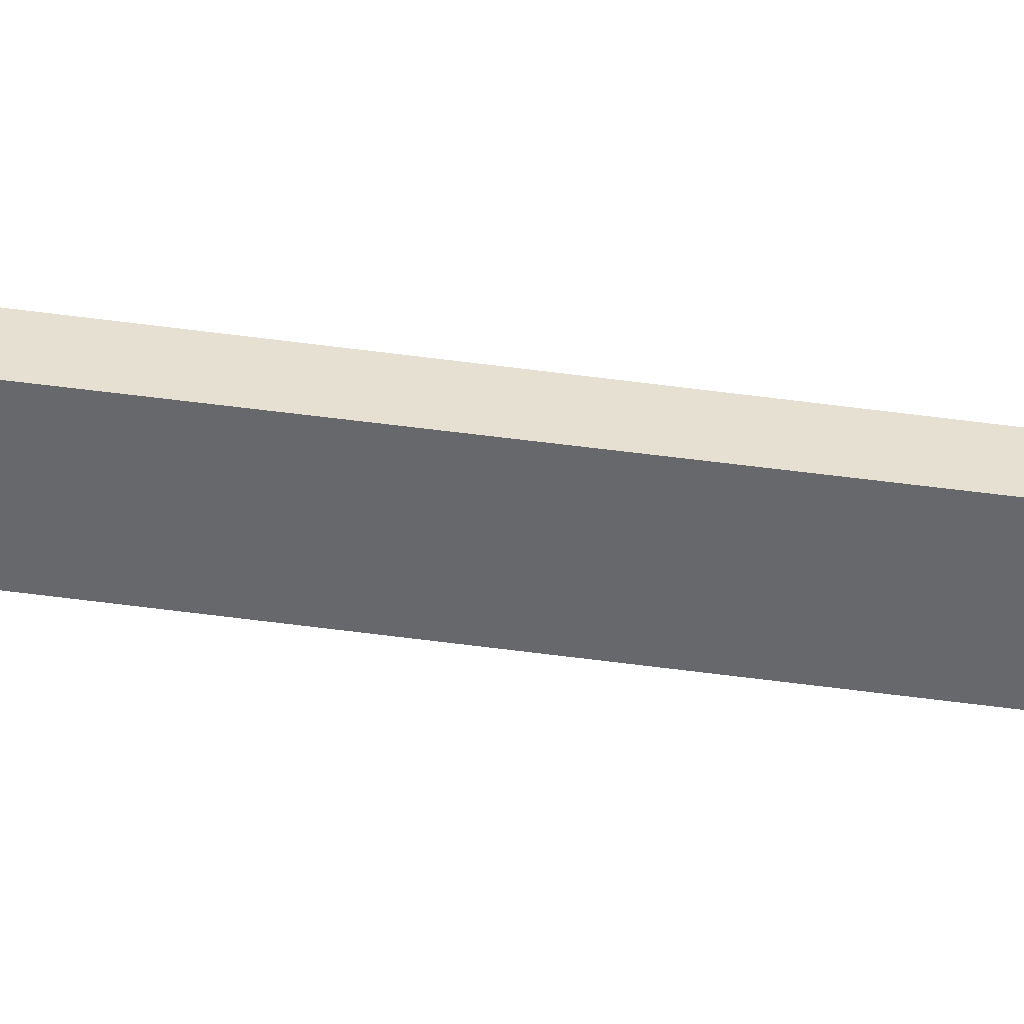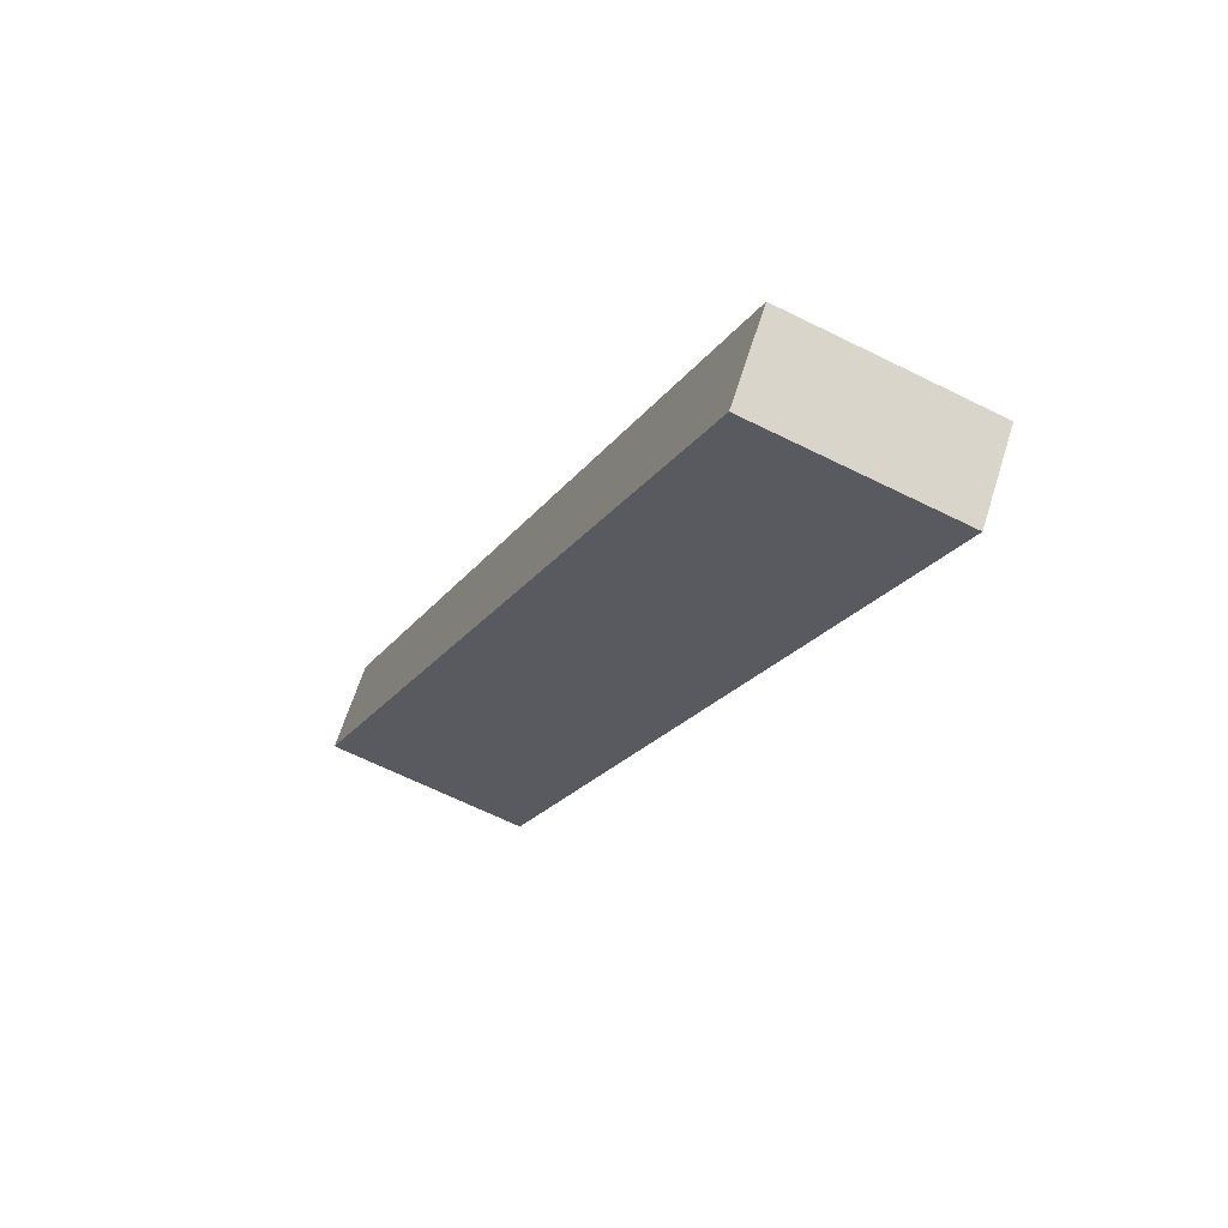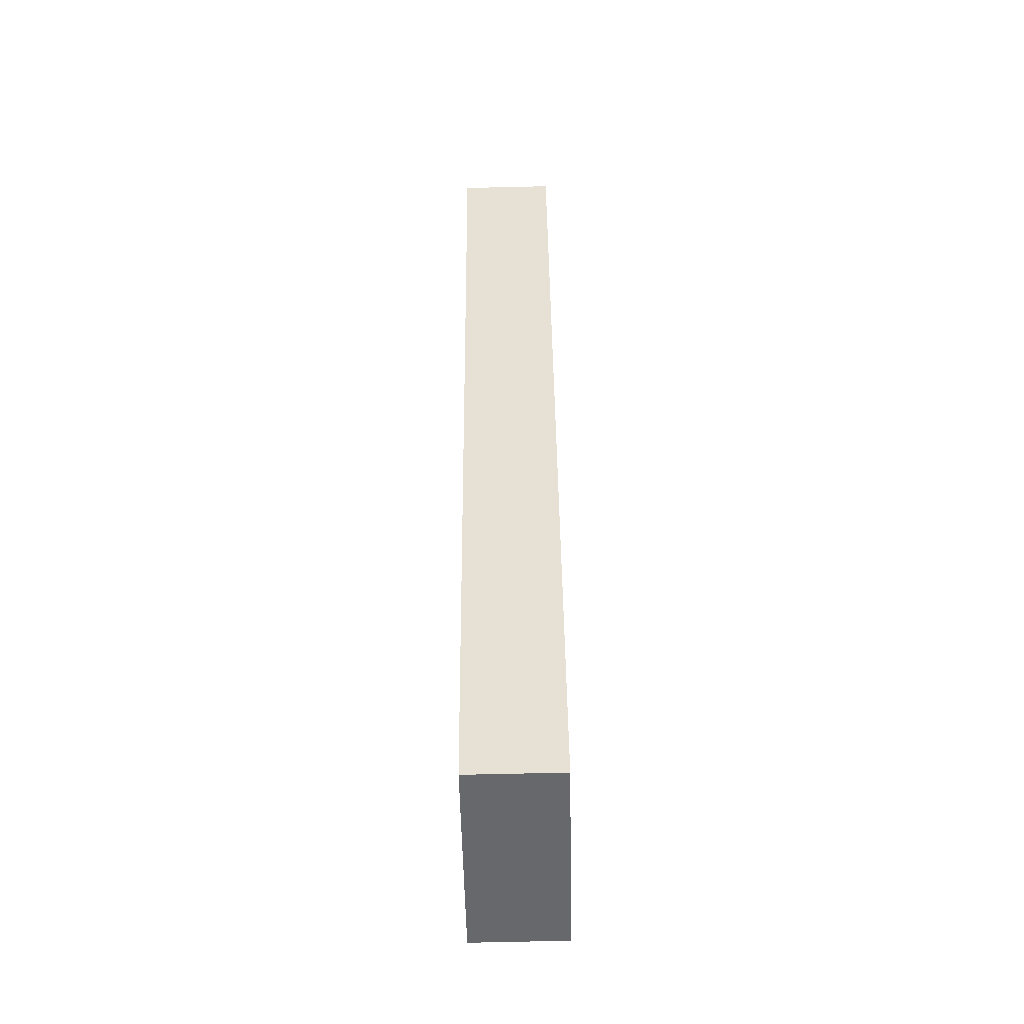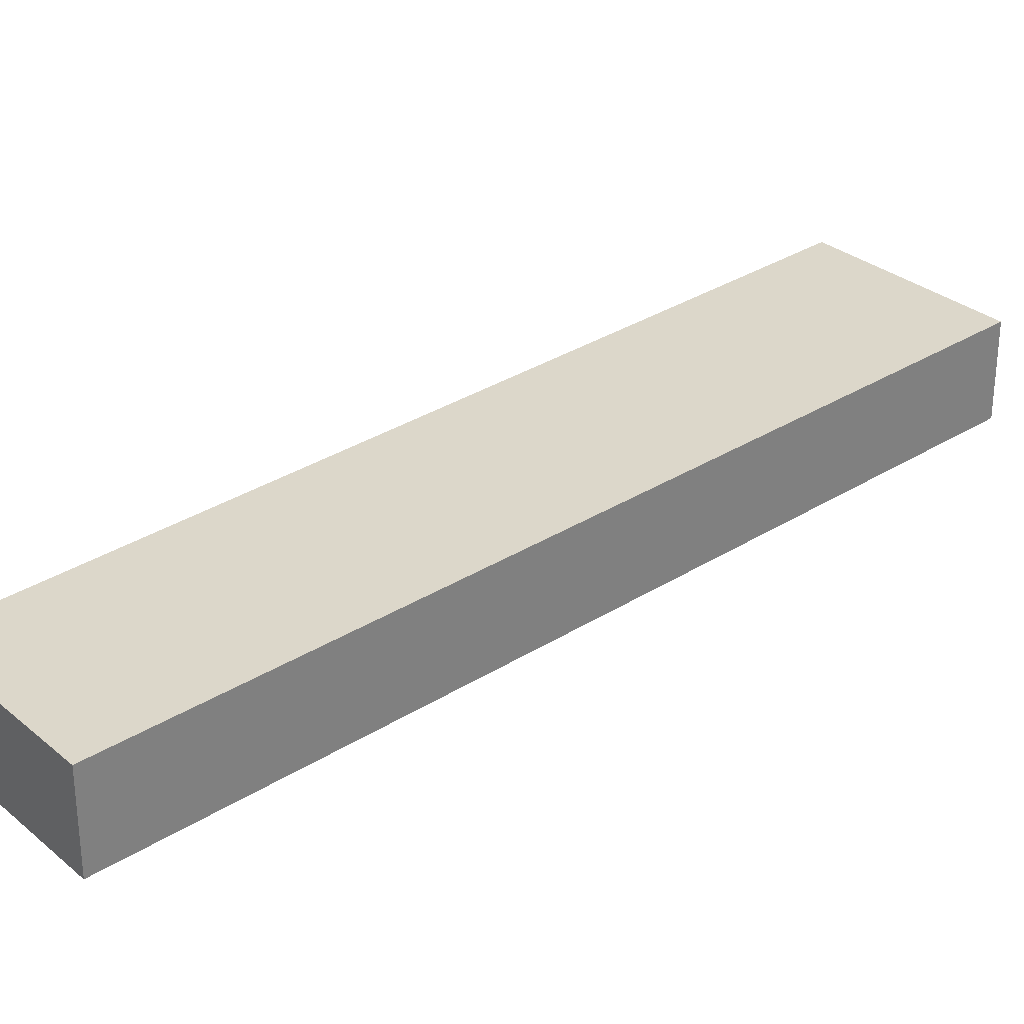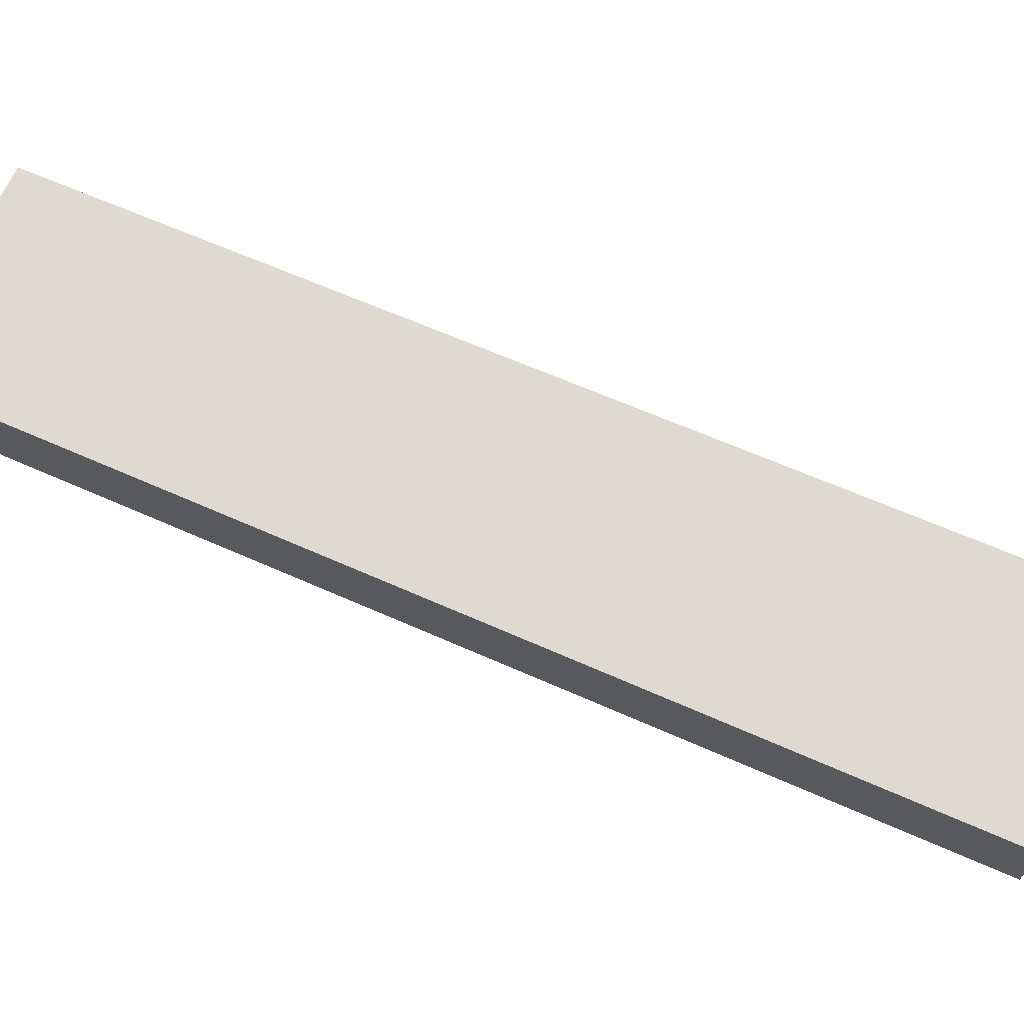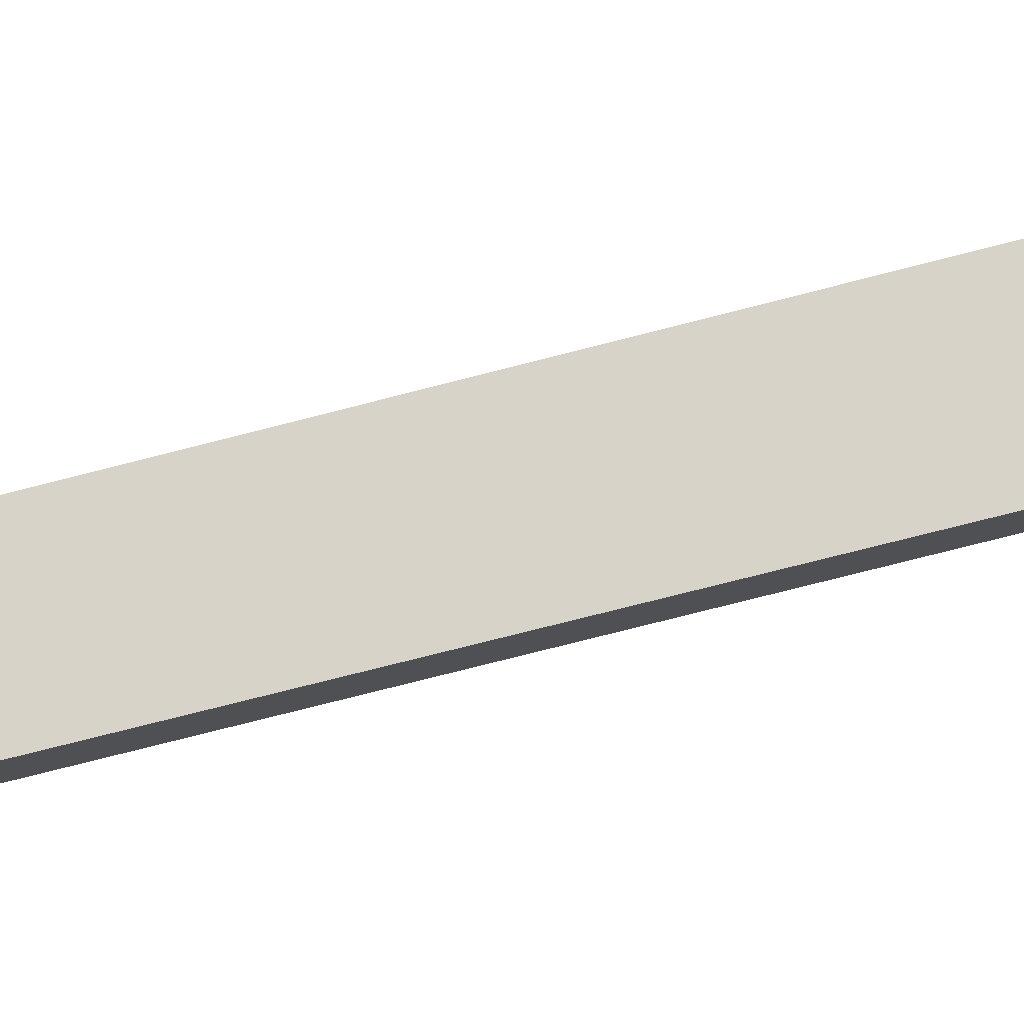
<metadata>
{"format":"obj","ext":"obj","renderer":"f3d","projection":"perspective","resolution":1024,"background":"white","views":[{"elev":-52.3,"azim":105.0,"up":"+Y"},{"elev":64.3,"azim":17.4,"up":"+Z"},{"elev":-73.5,"azim":91.3,"up":"+Z"},{"elev":30.5,"azim":70.6,"up":"+Y"},{"elev":71.0,"azim":136.5,"up":"+Y"},{"elev":76.3,"azim":99.1,"up":"+Y"}]}
</metadata>
<code>
v 4.456 -0.1264 0.08613
v 4.533 -0.1264 0.2608
v 4.571 -0.1264 0.2468
v 4.496 -0.1264 0.07089
v 4.456 -0.1451 0.08613
v 4.496 -0.1451 0.07089
v 4.571 -0.1451 0.2468
v 4.533 -0.1451 0.2608
v 4.496 -0.1451 0.07089
v 4.456 -0.1451 0.08613
v 4.456 -0.1264 0.08613
v 4.496 -0.1264 0.07089
v 4.571 -0.1451 0.2468
v 4.496 -0.1451 0.07089
v 4.496 -0.1264 0.07089
v 4.571 -0.1264 0.2468
v 4.533 -0.1451 0.2608
v 4.571 -0.1451 0.2468
v 4.571 -0.1264 0.2468
v 4.533 -0.1264 0.2608
v 4.456 -0.1451 0.08613
v 4.533 -0.1451 0.2608
v 4.533 -0.1264 0.2608
v 4.456 -0.1264 0.08613
f 1 2 3
f 1 3 4
f 5 6 7
f 5 7 8
f 9 10 11
f 9 11 12
f 13 14 15
f 13 15 16
f 17 18 19
f 17 19 20
f 21 22 23
f 21 23 24

</code>
